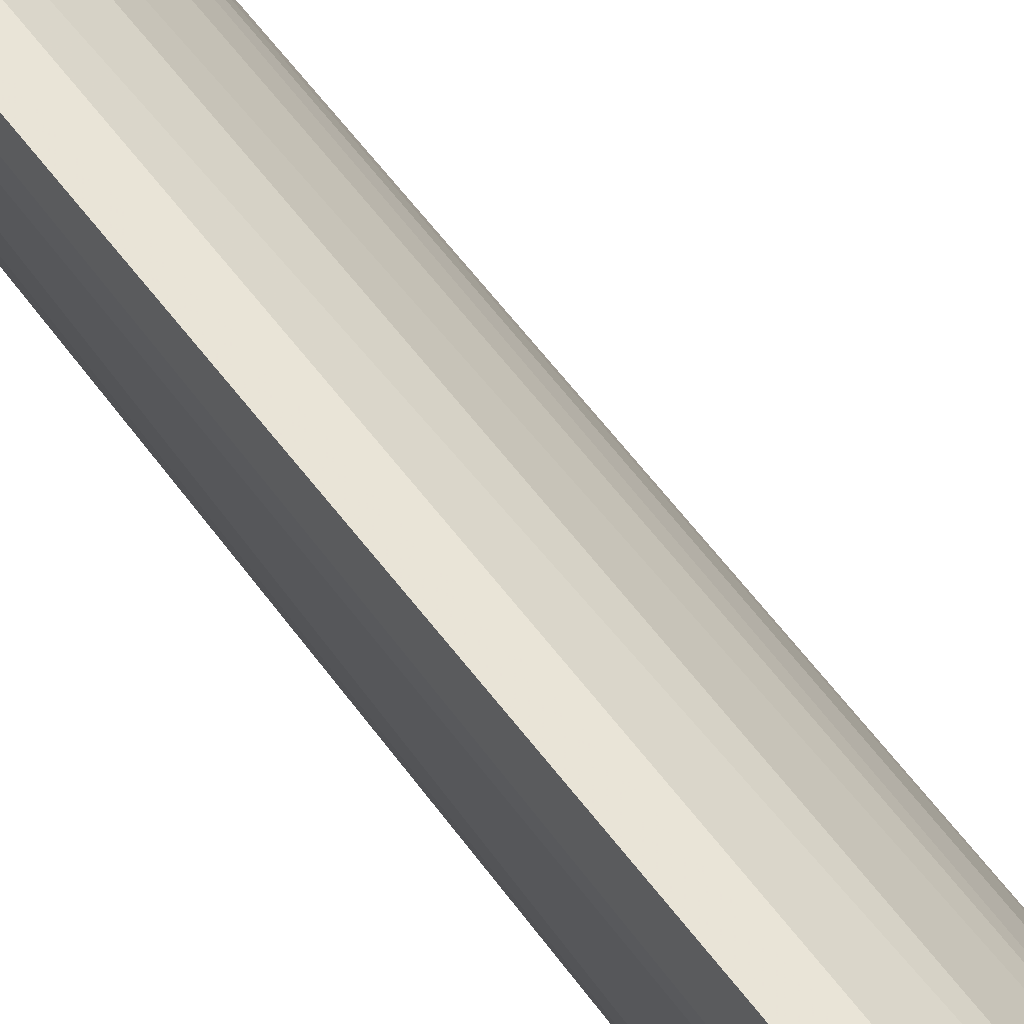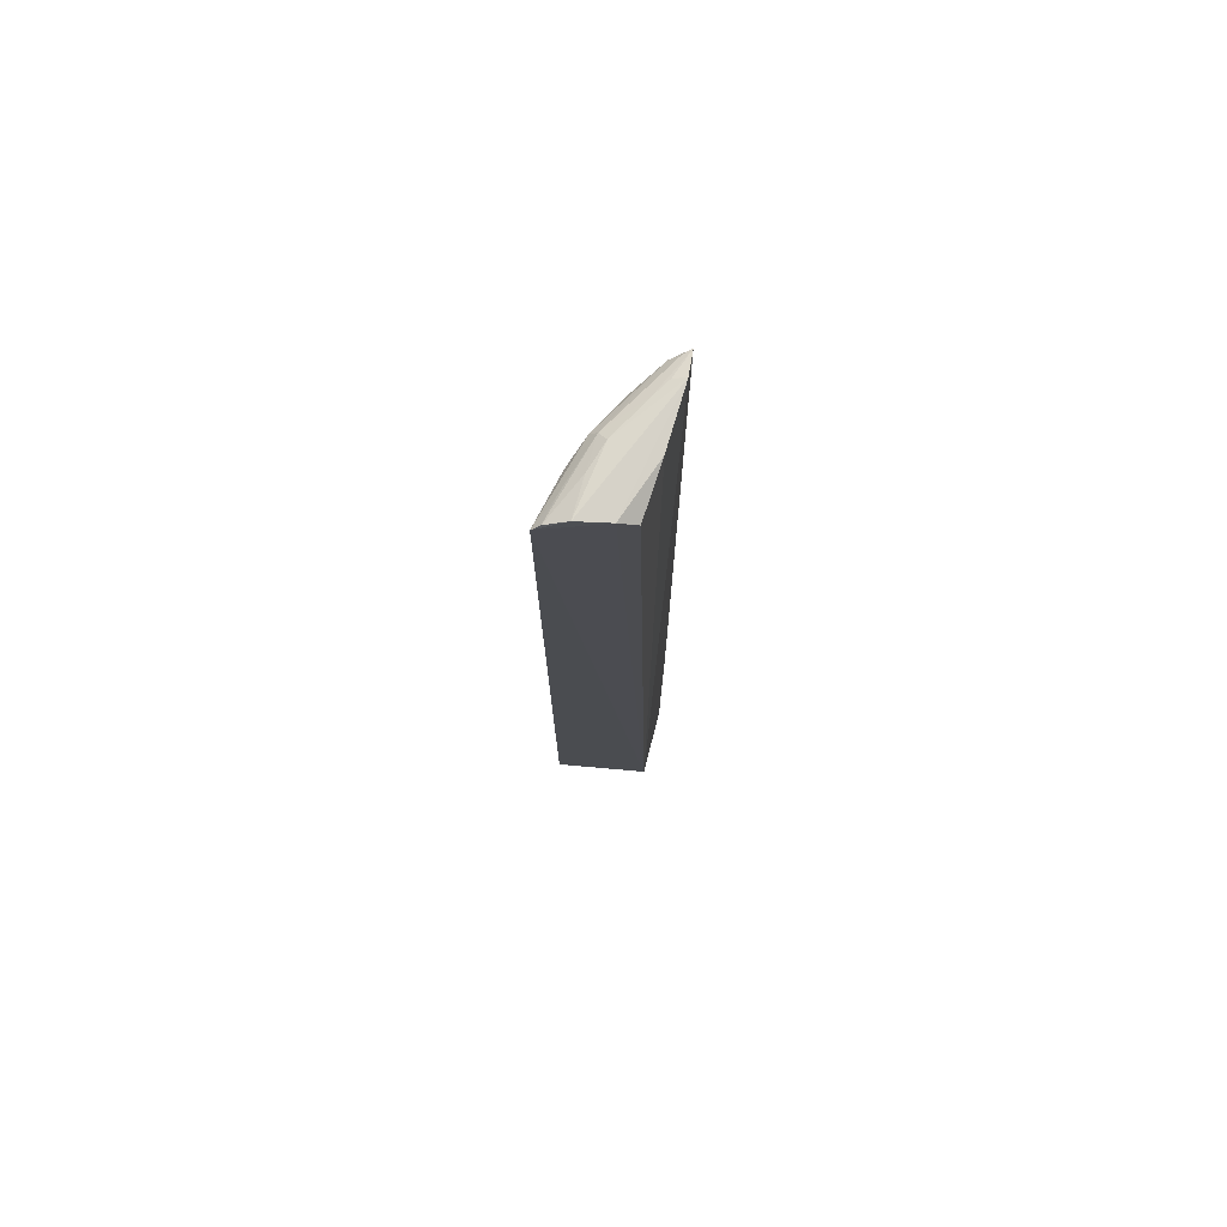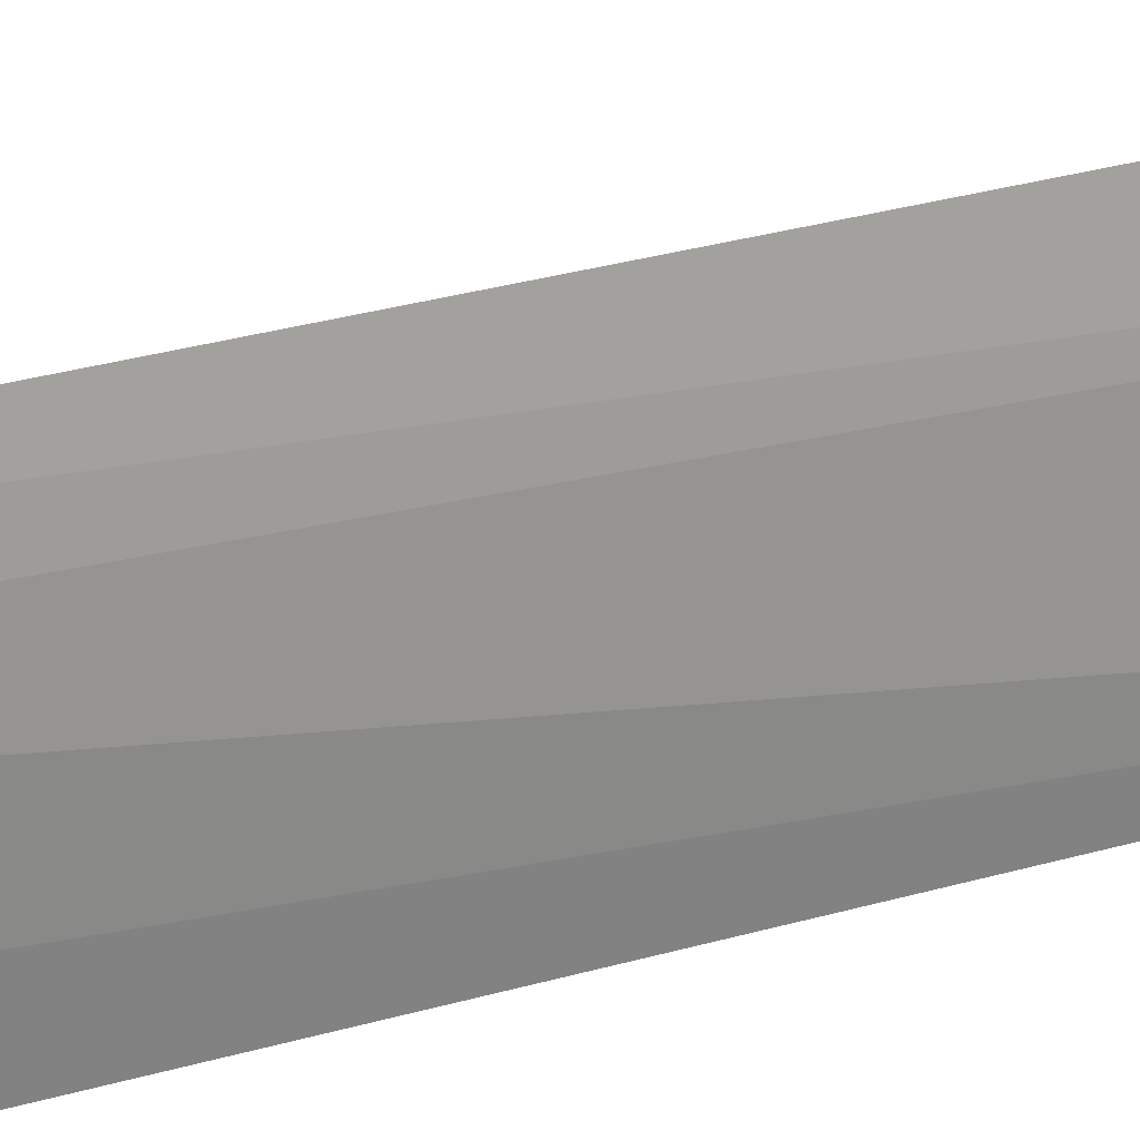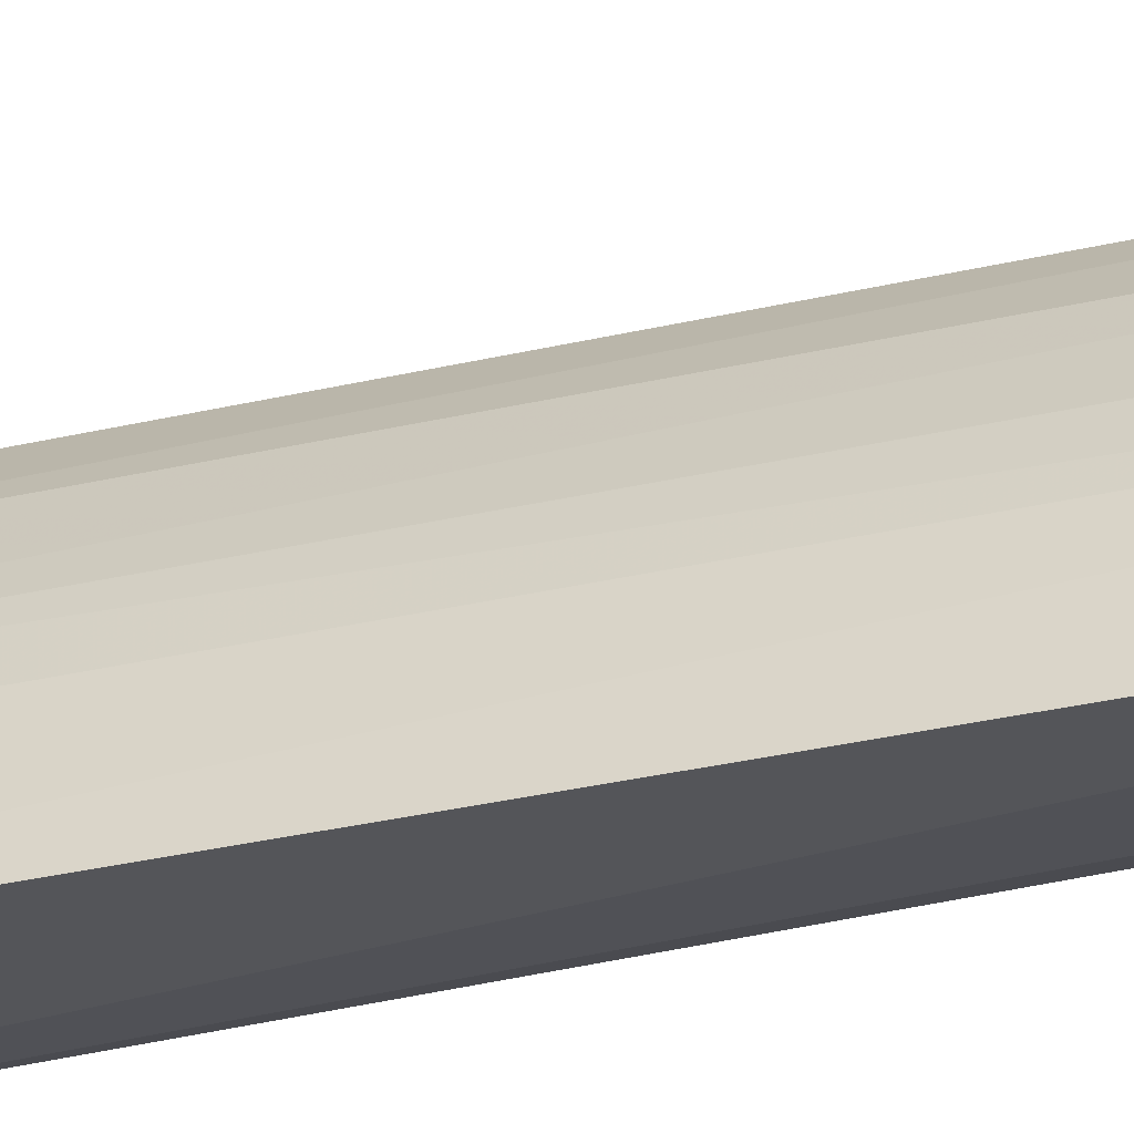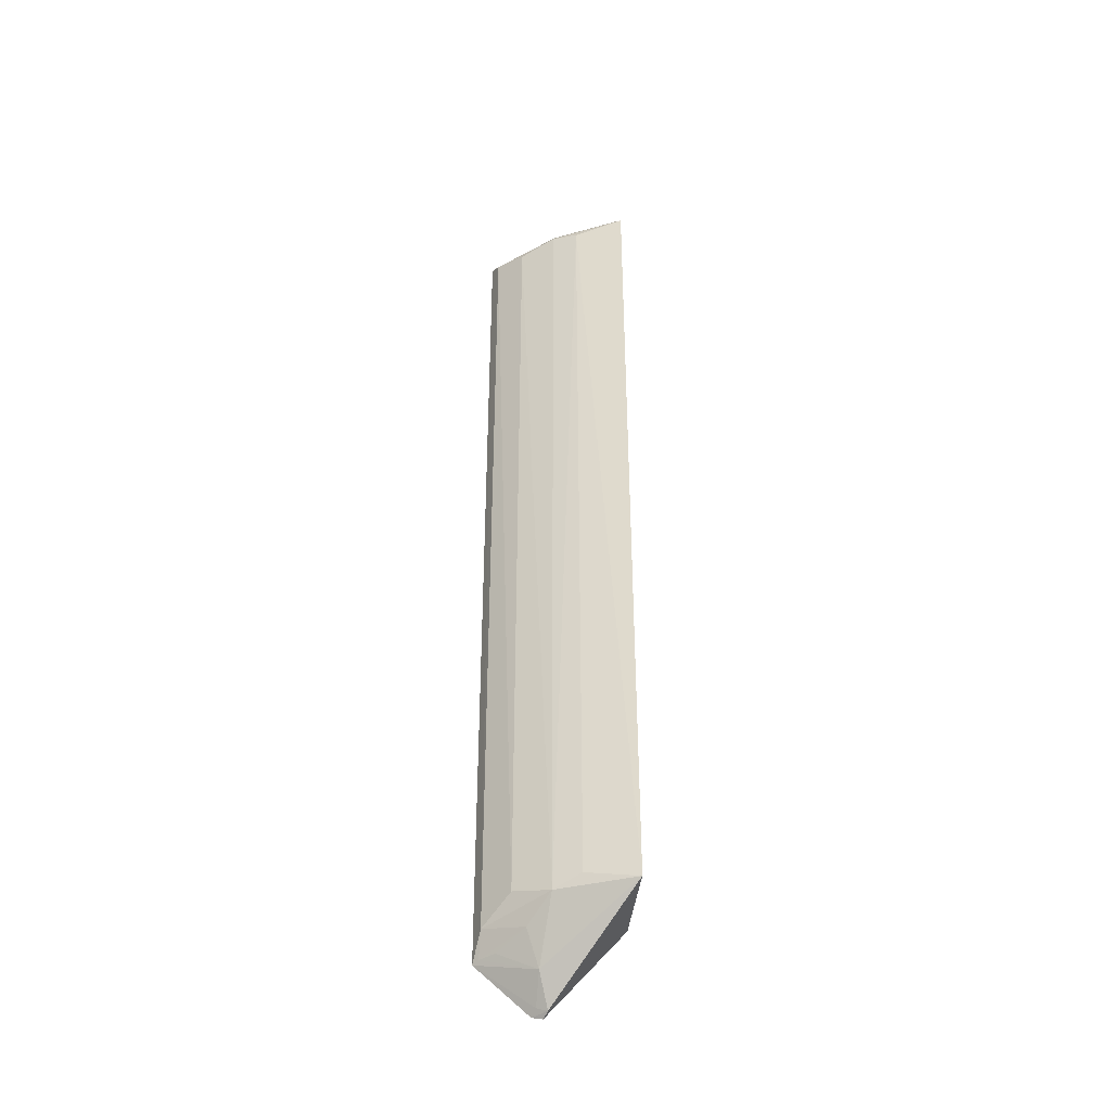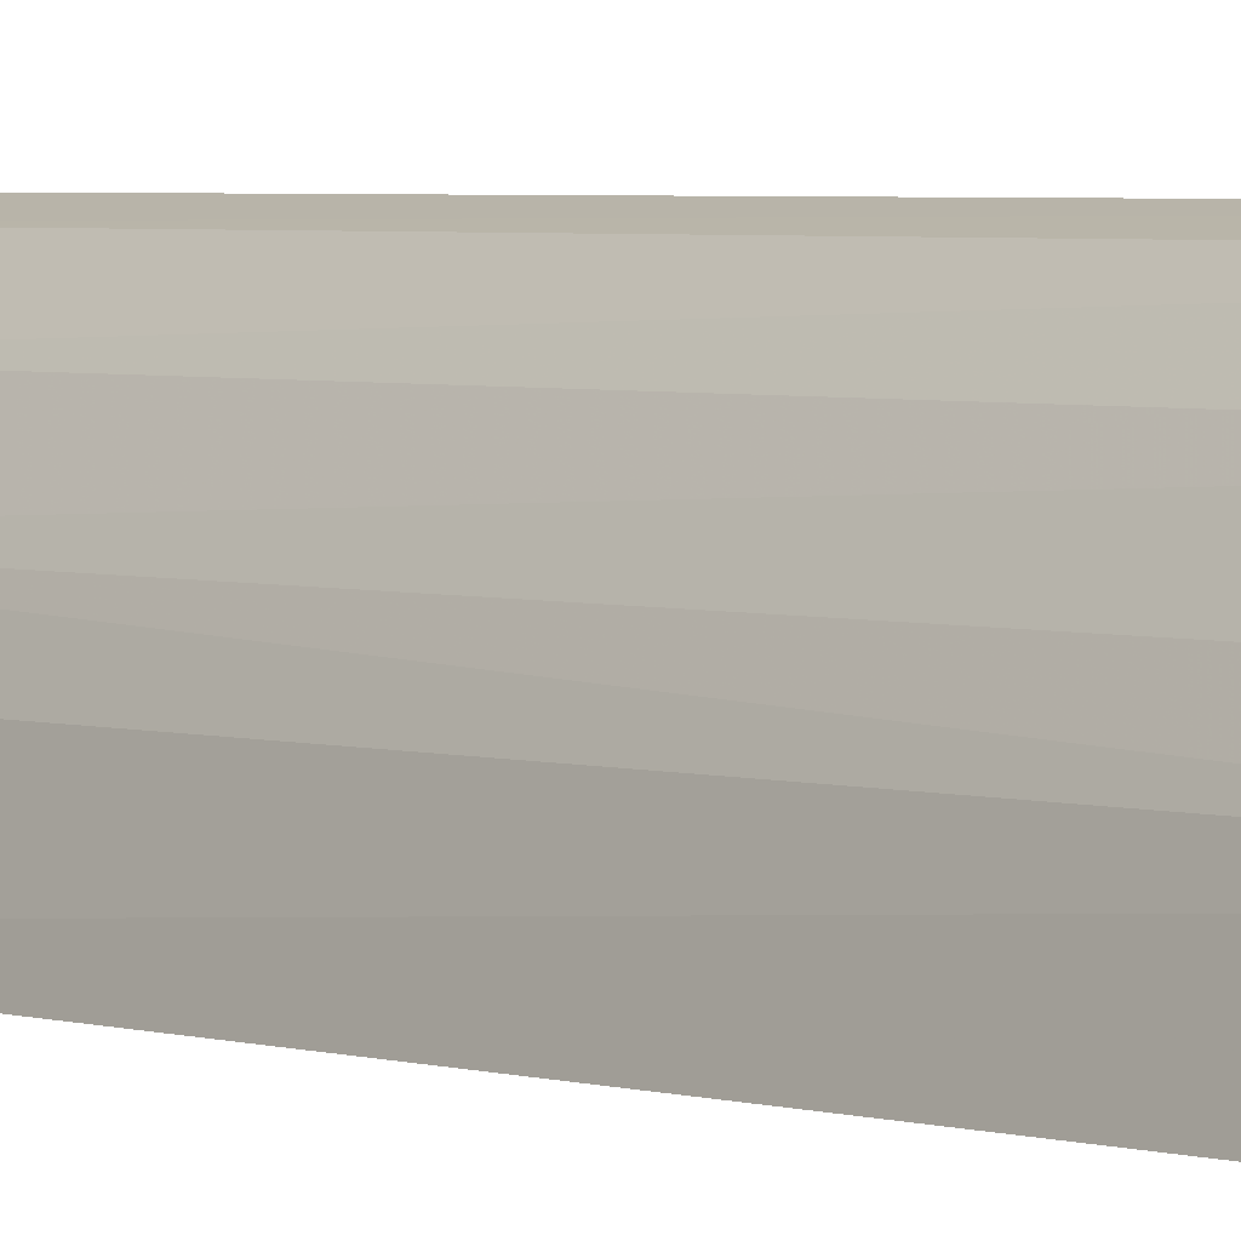
<metadata>
{"format":"obj","ext":"obj","renderer":"f3d","projection":"perspective","resolution":1024,"background":"white","views":[{"elev":64.5,"azim":-37.7,"up":"+Z"},{"elev":75.0,"azim":-172.4,"up":"+Y"},{"elev":15.3,"azim":-130.1,"up":"+Z"},{"elev":-27.4,"azim":110.8,"up":"+Z"},{"elev":-39.8,"azim":86.5,"up":"+Y"},{"elev":2.5,"azim":144.4,"up":"+Z"}]}
</metadata>
<code>
v 0.05302 0.07967 0.05418
v 0.0675 -0.05034 0.03271
v 0.0673 0.07806 0.03263
v 0.05849 0.08056 0.03379
v 0.05369 -0.05082 0.03341
v 0.06305 0.08093 0.03328
v 0.05933 0.07662 0.0492
v 0.05273 -0.05598 0.05396
v 0.056 0.07901 0.03437
v 0.0617 0.0792 0.04373
v 0.05312 0.0809 0.05038
v 0.06483 0.07662 0.04015
v 0.05314 -0.06357 0.04458
v 0.05536 -0.05202 0.053
v 0.06612 0.07935 0.03294
v 0.05561 0.07788 0.05319
v 0.06056 0.08038 0.04273
v 0.0545 0.08053 0.04176
v 0.05257 -0.06313 0.04609
v 0.06274 0.07776 0.04397
v 0.05744 -0.05871 0.04536
v 0.06502 0.07898 0.03636
v 0.05408 0.07932 0.05351
v 0.05929 -0.04849 0.04917
v 0.06234 0.08032 0.03879
v 0.05488 0.08035 0.05024
v 0.05659 0.08032 0.04814
v 0.05434 -0.06295 0.04402
v 0.05381 -0.06236 0.04555
v 0.05919 -0.05358 0.04716
v 0.06287 -0.05012 0.04402
v 0.05359 -0.05562 0.05313
v 0.06478 -0.0485 0.04014
v 0.05529 -0.0555 0.05101
f 5 3 2
f 5 4 3
f 6 3 4
f 9 4 5
f 11 6 4
f 12 2 3
f 13 5 2
f 14 1 8
f 15 3 6
f 16 1 14
f 17 6 11
f 18 11 4
f 18 4 9
f 18 9 5
f 18 5 11
f 19 8 1
f 19 1 11
f 19 11 5
f 19 5 13
f 20 16 7
f 20 10 16
f 20 12 3
f 22 15 10
f 22 3 15
f 22 20 3
f 22 10 20
f 23 16 10
f 23 1 16
f 24 16 14
f 24 7 16
f 25 15 6
f 25 6 17
f 25 17 10
f 25 10 15
f 26 11 1
f 27 10 17
f 27 23 10
f 27 1 23
f 27 26 1
f 27 17 11
f 27 11 26
f 28 13 2
f 28 2 21
f 28 19 13
f 29 21 8
f 29 8 19
f 29 28 21
f 29 19 28
f 31 20 7
f 31 7 24
f 31 12 20
f 31 24 14
f 31 14 30
f 31 30 21
f 31 21 2
f 32 30 14
f 32 14 8
f 32 8 21
f 33 31 2
f 33 2 12
f 33 12 31
f 34 32 21
f 34 21 30
f 34 30 32

</code>
